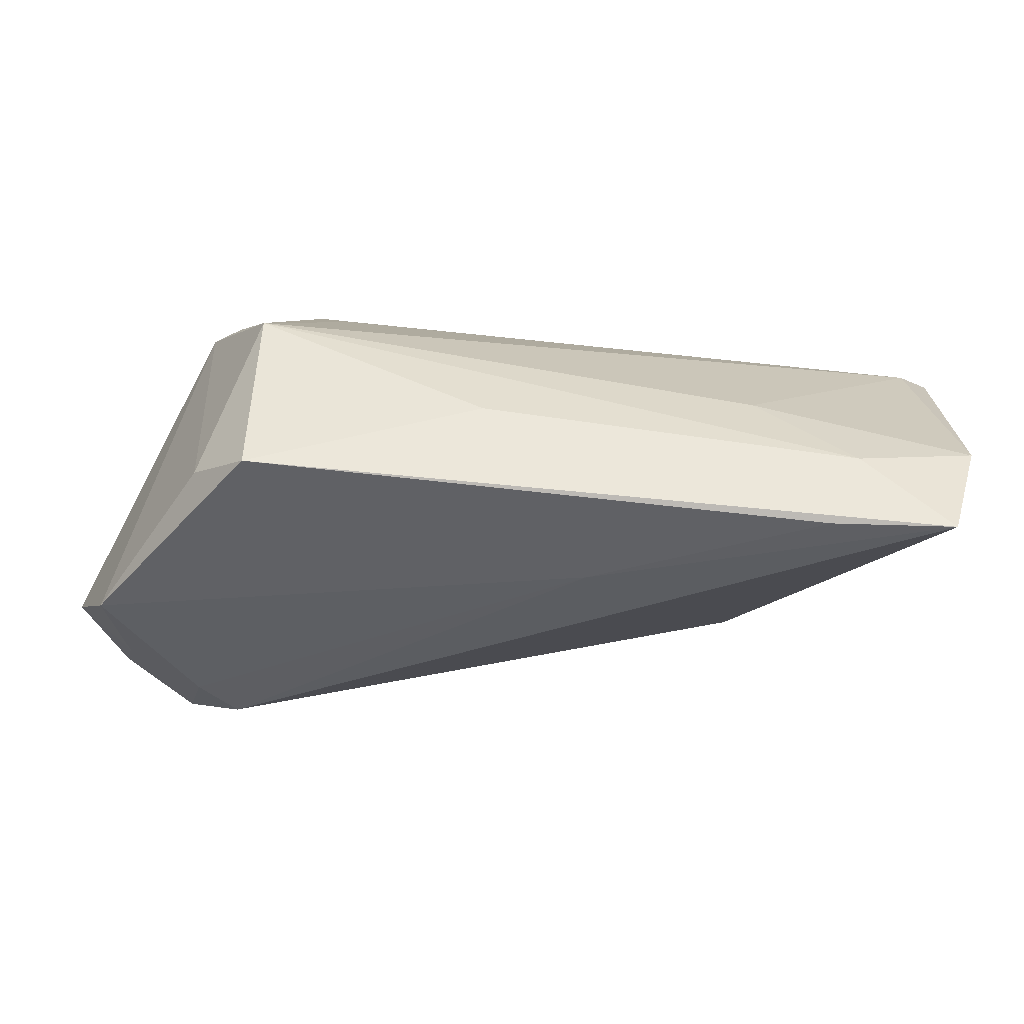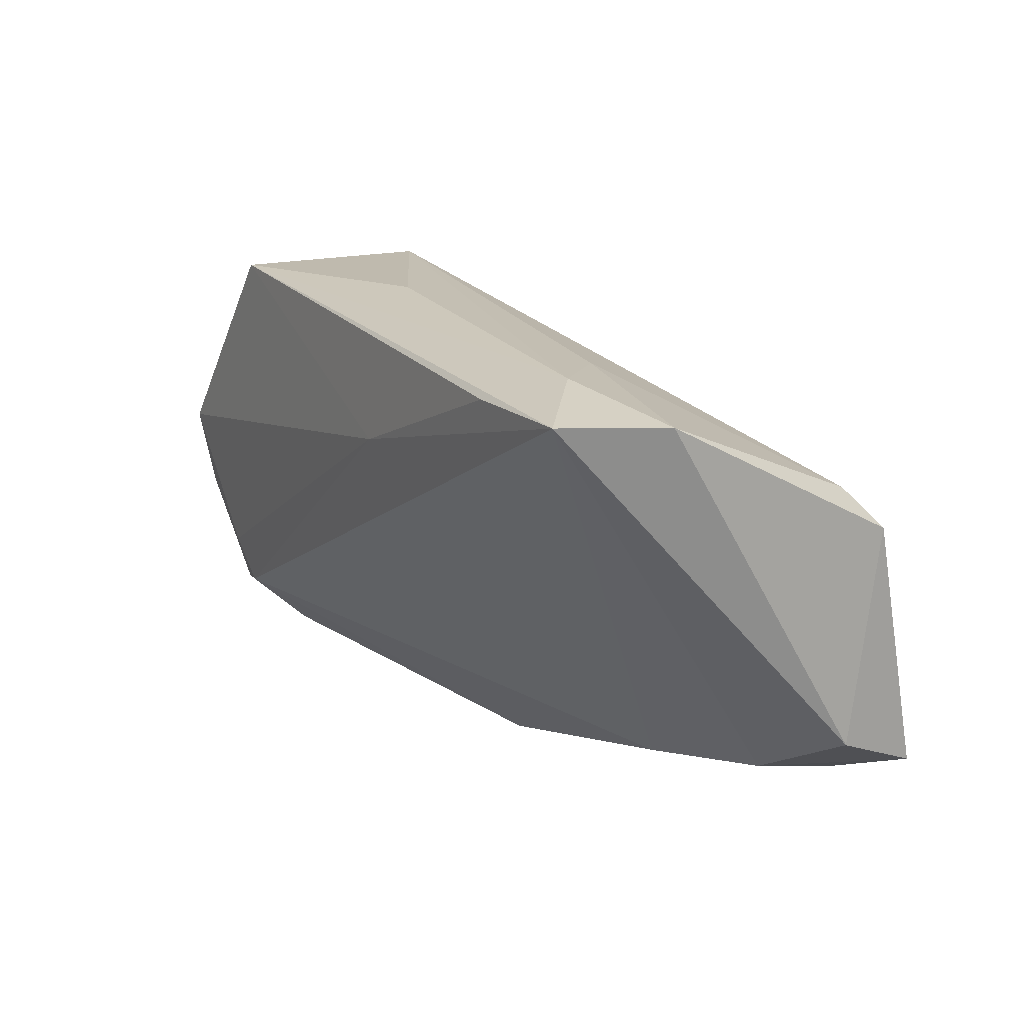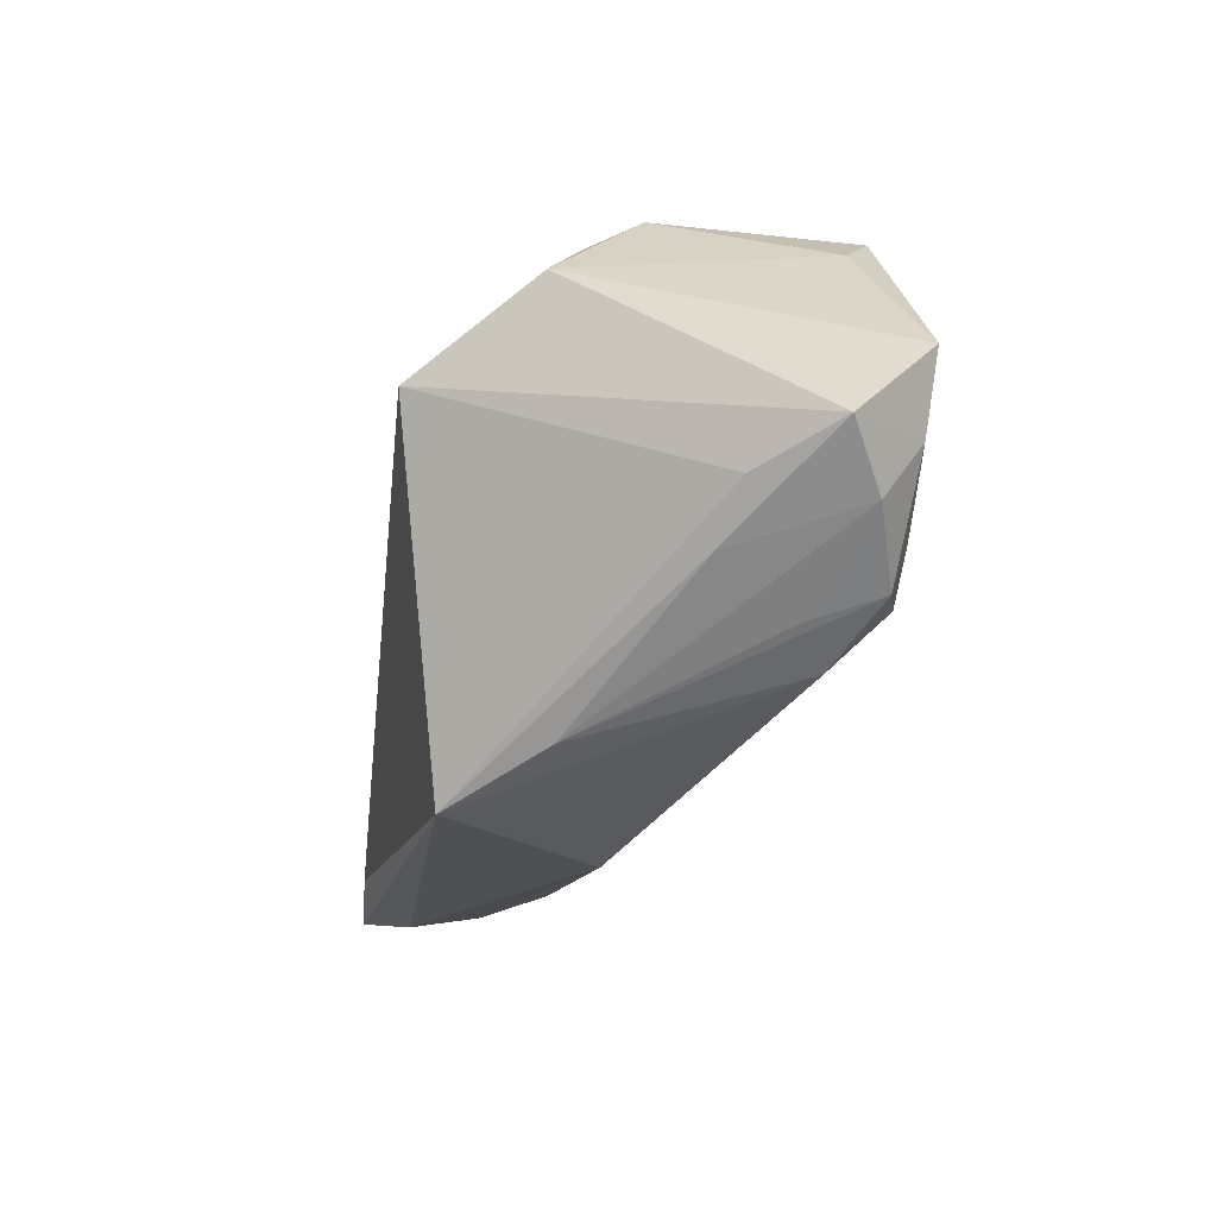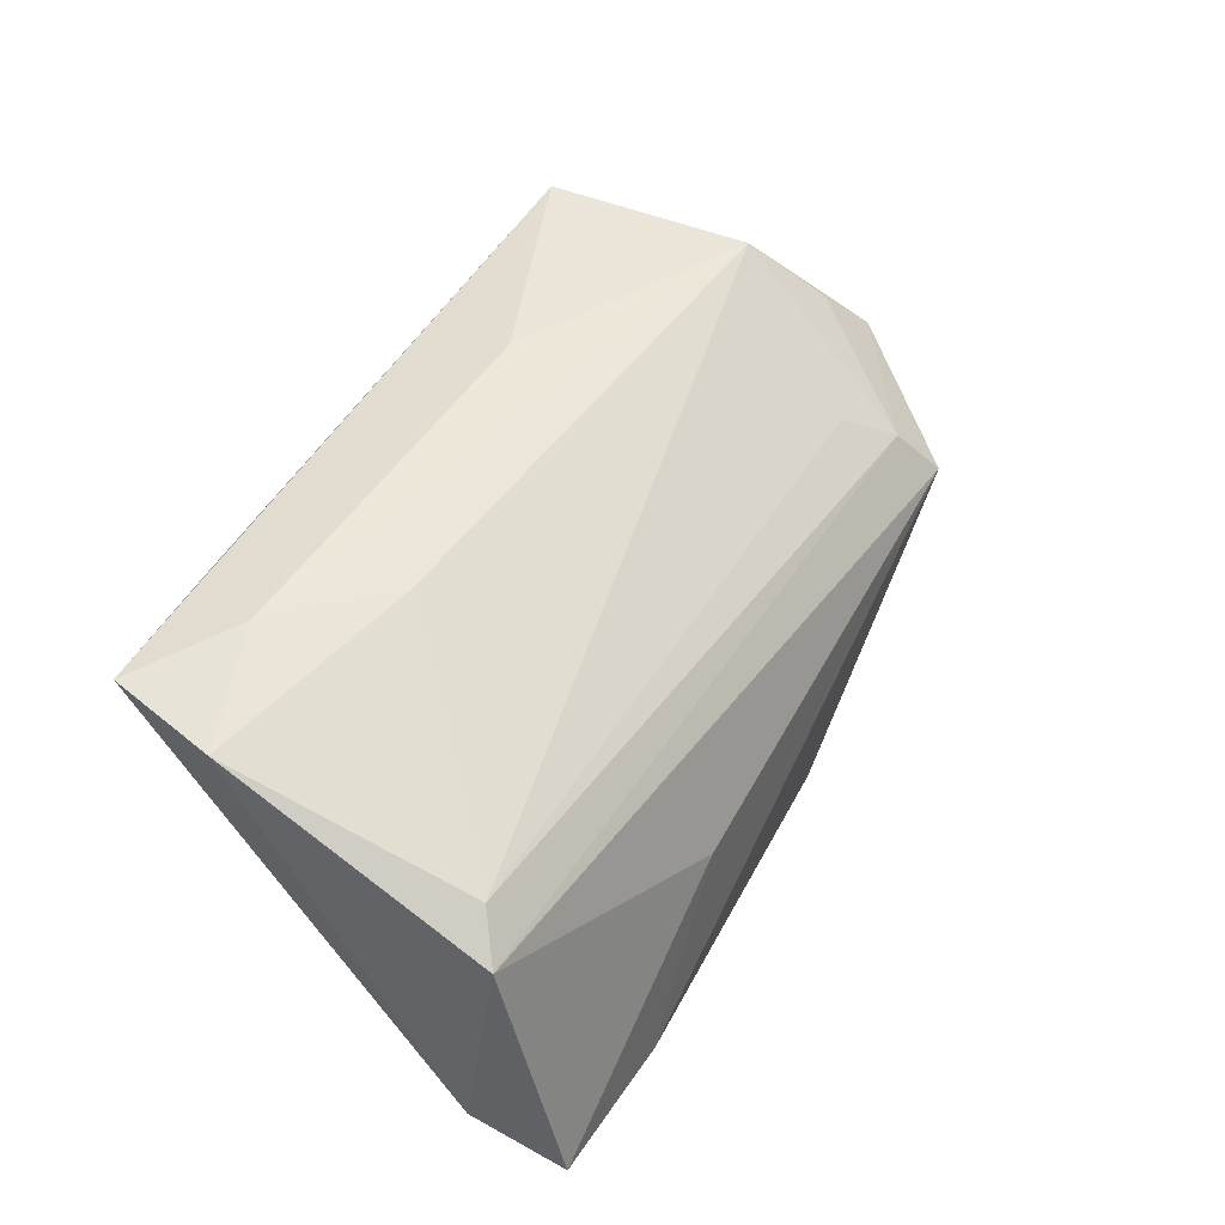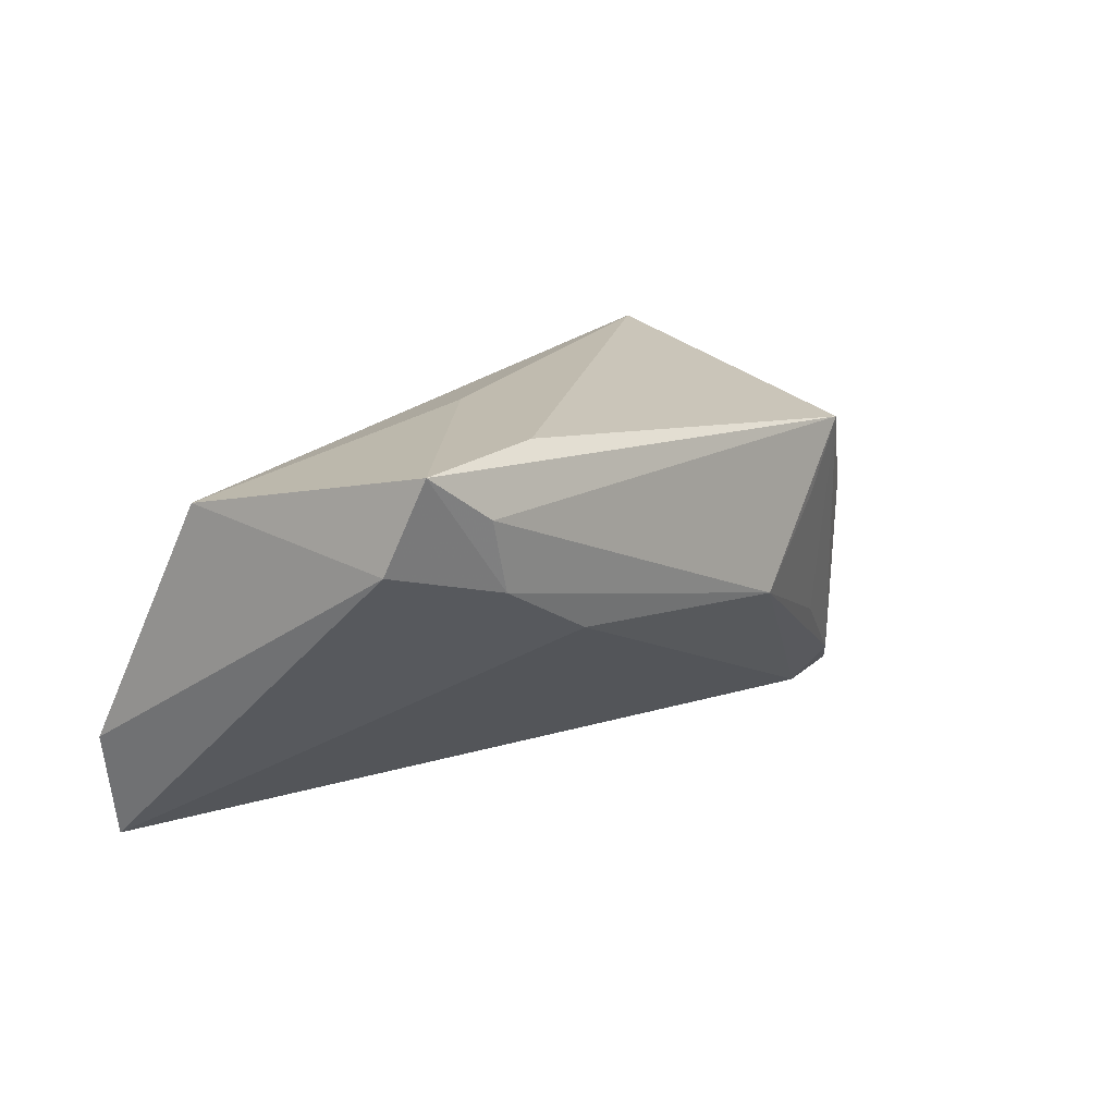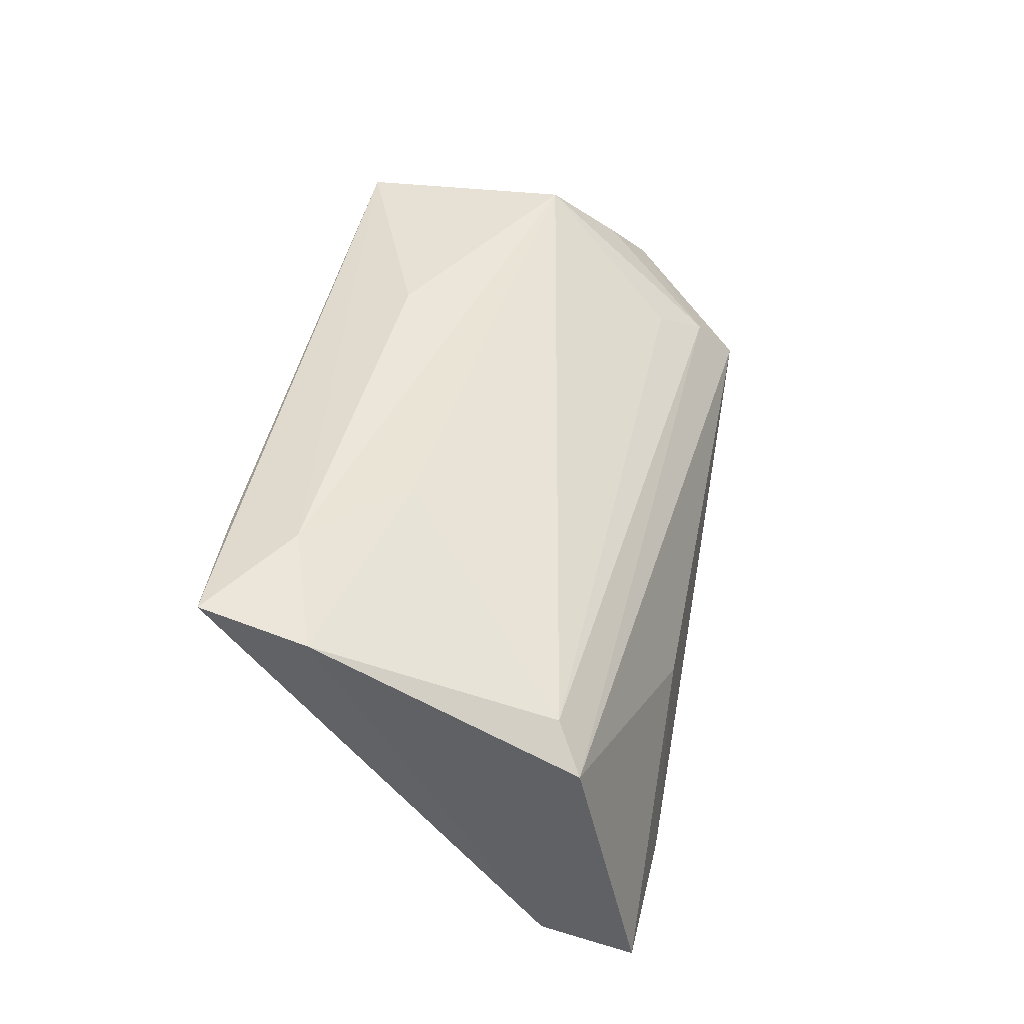
<metadata>
{"format":"obj","ext":"obj","renderer":"f3d","projection":"perspective","resolution":1024,"background":"white","views":[{"elev":45.2,"azim":-176.6,"up":"+Y"},{"elev":15.8,"azim":-118.9,"up":"+Y"},{"elev":-25.8,"azim":82.4,"up":"+Y"},{"elev":44.8,"azim":-61.1,"up":"+Y"},{"elev":16.3,"azim":-56.0,"up":"+Z"},{"elev":39.0,"azim":-79.4,"up":"+Y"}]}
</metadata>
<code>
v 0.04991 -0.01147 -0.01905
v 0.03952 -0.01049 -0.02416
v -0.01043 0.01533 -0.02568
v 0.02267 0.0183 0.01644
v -0.03029 -0.02405 0.003391
v 0.04154 -0.01708 -0.02171
v 0.03267 -0.02173 -0.01687
v -0.05312 0.02543 -0.02458
v 0.02978 0.0312 -0.02443
v -0.05384 -0.02086 0.02454
v 0.05614 -0.005922 -0.01522
v -0.05527 0.009371 0.01787
v 0.03088 0.0312 0.0002371
v -0.04637 -0.02344 0.01894
v 0.04966 0.006376 -0.02568
v 0.03504 -0.01559 -0.02353
v -0.02983 0.0263 -0.005941
v 0.02738 0.01452 0.02142
v -0.04317 -0.02287 0.01038
v -0.03853 0.02571 -0.02515
v 0.04751 -0.003461 -0.02429
v 0.03571 0.02348 0.007847
v 0.00913 -0.03075 0.01094
v 0.03676 0.02481 -0.02026
v 0.0305 0.008961 0.02568
v -0.0006359 -0.03075 0.0008307
v -0.02362 -0.002683 0.0249
v -0.03623 -0.02119 0.02514
v -0.05614 0.02464 -0.01155
v 0.04322 -0.01439 -0.004304
v -0.05123 0.01363 0.01484
v 0.01969 -0.02584 -0.007392
v -0.04203 0.02778 -0.01624
v 0.04024 0.01798 0.01161
v 0.002626 0.0312 -0.01383
v 0.04876 -0.008903 -0.006467
v 0.03819 -0.01893 -0.01366
v -0.05539 -0.01642 0.01388
v 0.02403 -0.02685 0.00846
v 0.01415 -0.0312 0.01952
f 13 9 35
f 29 12 31
f 11 15 34
f 11 34 25
f 24 9 13
f 24 15 9
f 13 34 24
f 24 34 15
f 9 15 3
f 29 31 17
f 17 31 13
f 27 12 10
f 27 25 12
f 10 40 28
f 40 25 28
f 28 27 10
f 25 27 28
f 11 25 36
f 36 25 40
f 18 31 12
f 12 25 18
f 18 25 34
f 16 8 3
f 5 8 16
f 7 26 16
f 16 26 5
f 39 40 7
f 29 8 38
f 38 12 29
f 10 12 38
f 33 8 29
f 29 17 33
f 33 35 9
f 9 8 33
f 13 35 33
f 33 17 13
f 9 3 20
f 20 8 9
f 3 8 20
f 14 40 10
f 14 26 40
f 7 40 32
f 32 26 7
f 11 36 30
f 30 36 40
f 40 39 30
f 30 1 11
f 30 39 1
f 13 31 4
f 4 18 13
f 31 18 4
f 22 34 13
f 13 18 22
f 22 18 34
f 7 16 6
f 6 39 7
f 19 8 5
f 19 38 8
f 5 26 19
f 26 14 19
f 10 38 19
f 19 14 10
f 40 26 23
f 23 32 40
f 26 32 23
f 1 39 37
f 37 6 1
f 39 6 37
f 1 6 21
f 21 15 11
f 11 1 21
f 2 6 16
f 2 21 6
f 15 21 2
f 2 3 15
f 2 16 3

</code>
